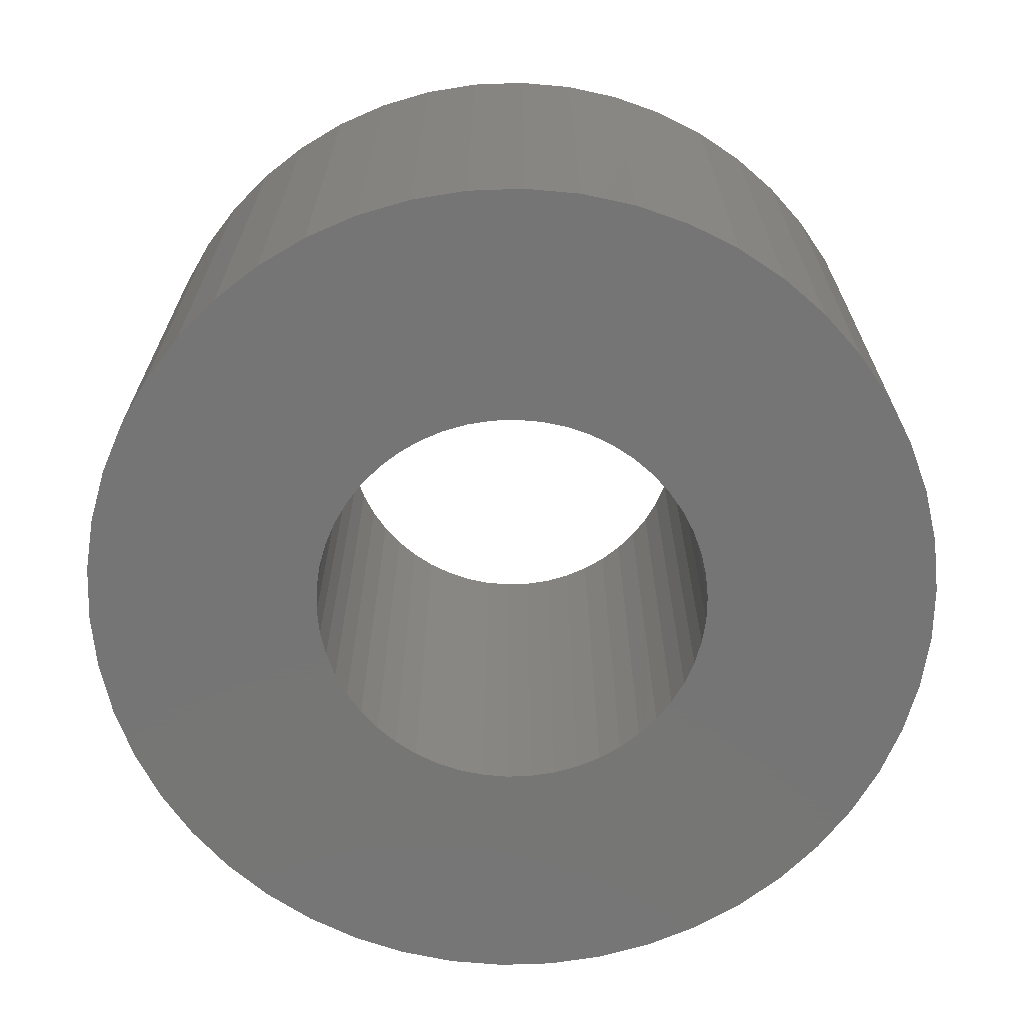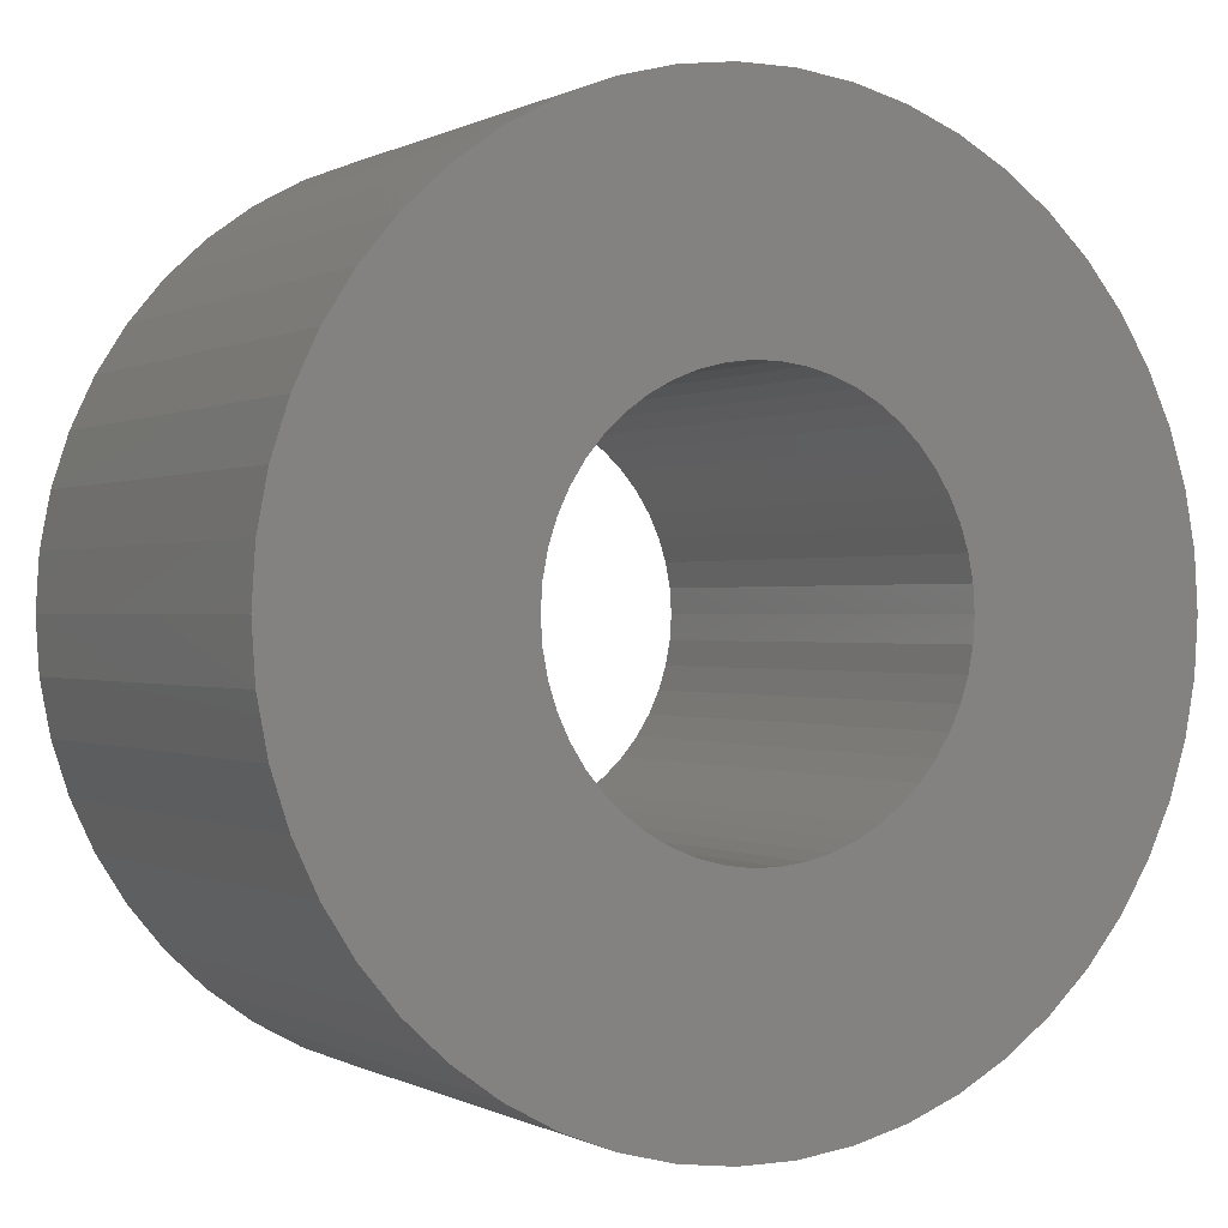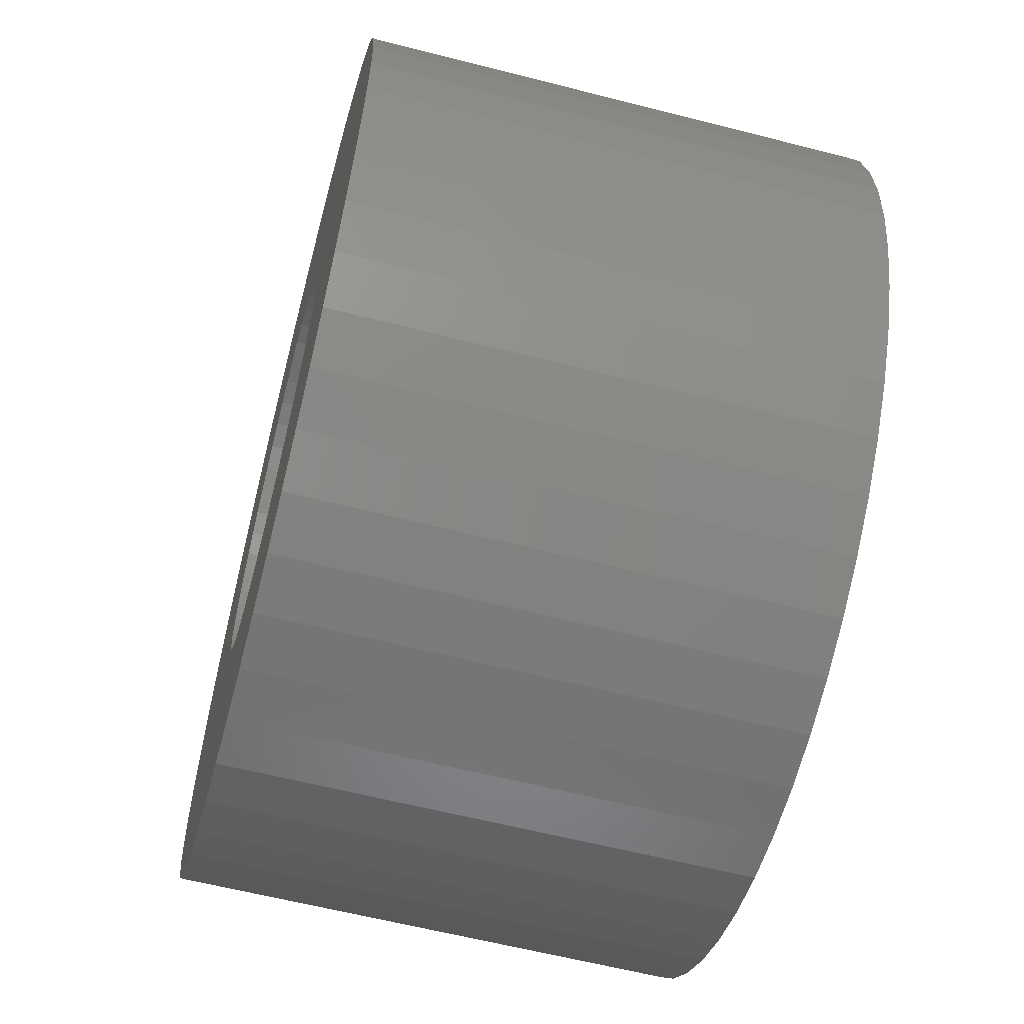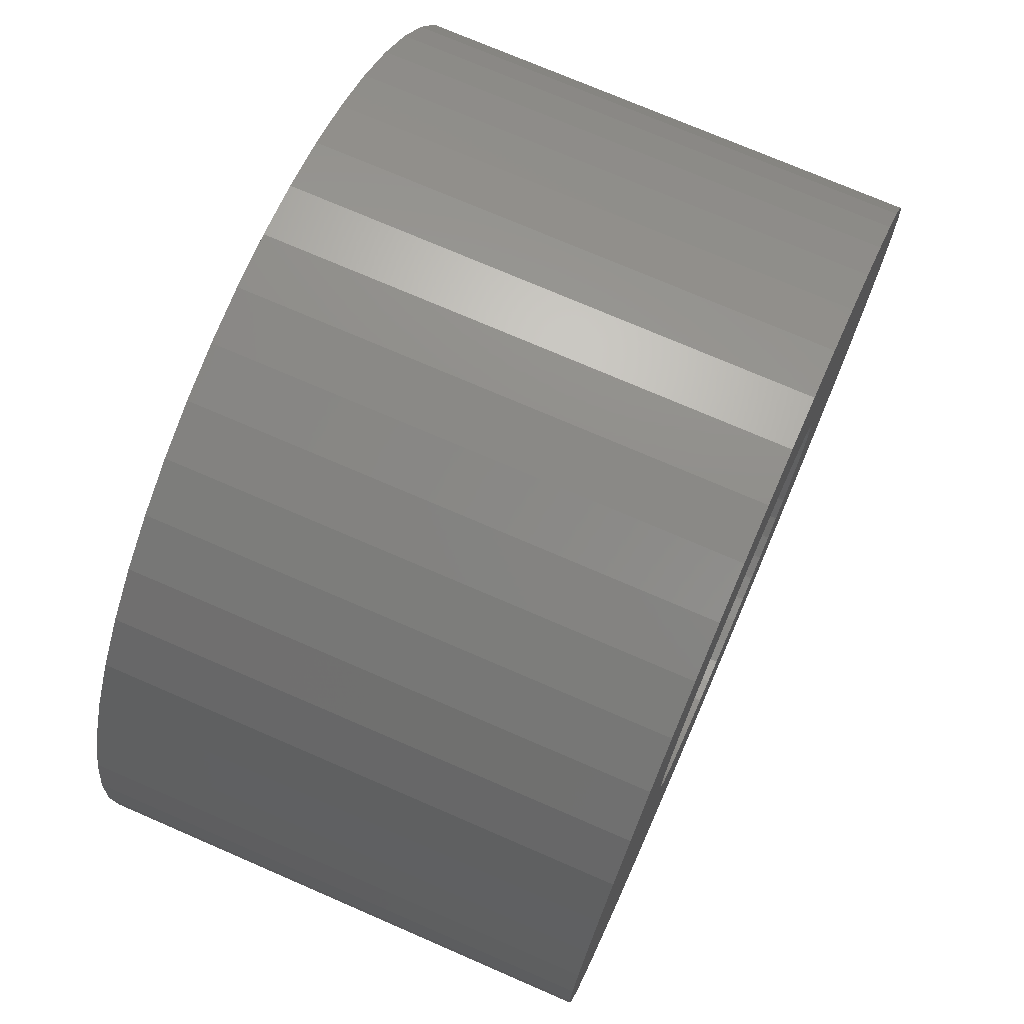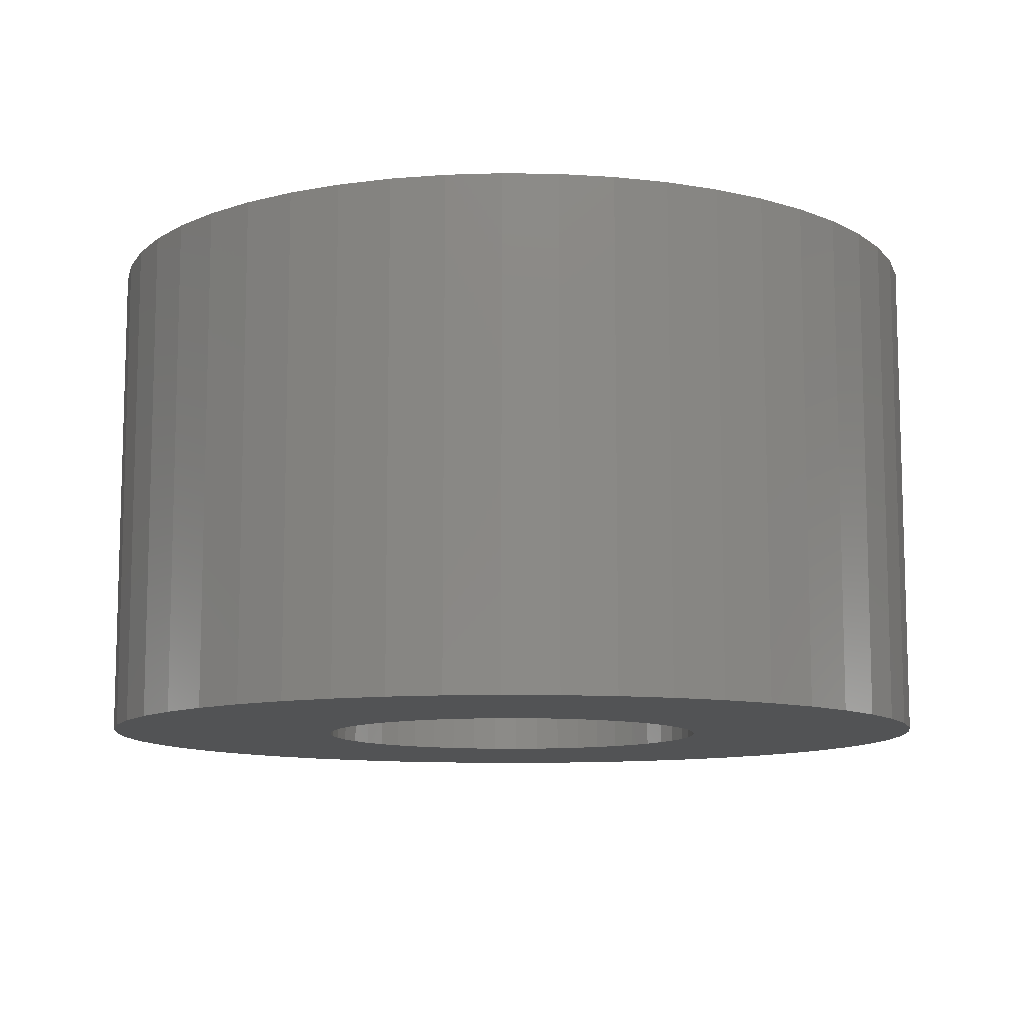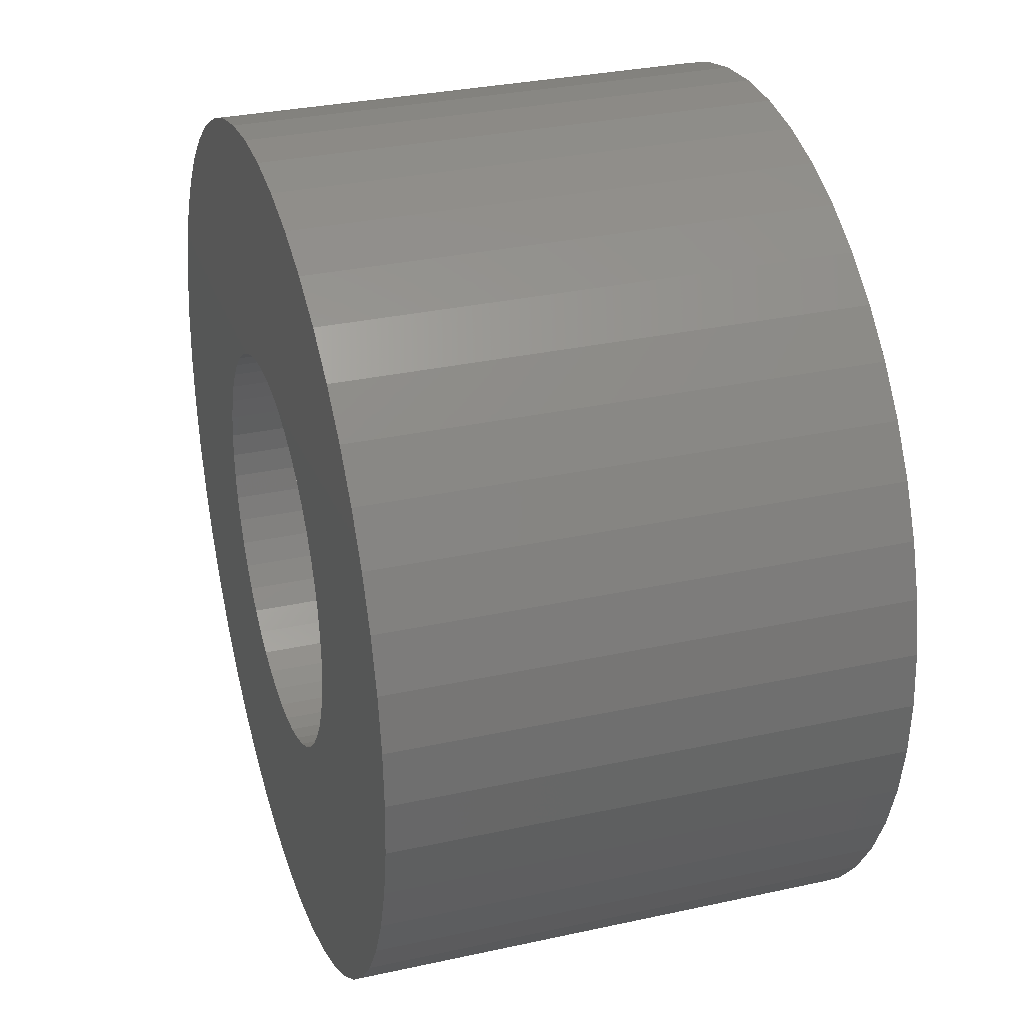
<metadata>
{"format":"stl","ext":"stl","renderer":"f3d","projection":"perspective","resolution":1024,"background":"white","views":[{"elev":-67.9,"azim":59.7,"up":"+Z"},{"elev":0.0,"azim":-28.7,"up":"+Y"},{"elev":-60.5,"azim":75.3,"up":"+Y"},{"elev":73.2,"azim":113.5,"up":"+Y"},{"elev":-10.4,"azim":-160.7,"up":"+Z"},{"elev":31.5,"azim":-107.3,"up":"+Y"}]}
</metadata>
<code>
# stl→obj: 200 verts, 400 faces
v 13 0 7.5
v 12.9 1.629 -7.5
v 12.9 1.629 7.5
v 13 0 -7.5
v -13 0 -7.5
v -12.9 1.629 7.5
v -12.9 1.629 -7.5
v -13 0 7.5
v 0.8163 12.97 -7.5
v -0.8163 12.97 7.5
v 0.8163 12.97 7.5
v -0.8163 12.97 -7.5
v -0.8163 -12.97 -7.5
v 0.8163 -12.97 7.5
v -0.8163 -12.97 7.5
v 0.8163 -12.97 -7.5
v 9.477 -8.899 7.5
v 10.52 -7.641 -7.5
v 10.52 -7.641 7.5
v 9.477 -8.899 -7.5
v 9.477 8.899 -7.5
v 8.287 10.02 7.5
v 9.477 8.899 7.5
v 8.287 10.02 -7.5
v -8.287 10.02 -7.5
v -9.477 8.899 7.5
v -8.287 10.02 7.5
v -9.477 8.899 -7.5
v -4.017 12.36 -7.5
v -5.535 11.76 7.5
v -4.017 12.36 7.5
v -5.535 11.76 -7.5
v 12.09 4.786 7.5
v 11.39 6.263 -7.5
v 11.39 6.263 7.5
v 12.09 4.786 -7.5
v 5.535 11.76 -7.5
v 4.017 12.36 7.5
v 5.535 11.76 7.5
v 4.017 12.36 -7.5
v 6.966 10.98 -7.5
v 6.966 10.98 7.5
v -12.09 4.786 -7.5
v -11.39 6.263 7.5
v -11.39 6.263 -7.5
v -12.09 4.786 7.5
v -10.52 7.641 -7.5
v -10.52 7.641 7.5
v 6 0 7.5
v 5.953 0.752 7.5
v 12.59 3.233 7.5
v 12.9 -1.629 7.5
v 5.811 1.492 7.5
v 5.953 -0.752 7.5
v 5.579 2.209 7.5
v 12.59 -3.233 7.5
v 5.258 2.891 7.5
v 10.52 7.641 7.5
v 5.811 -1.492 7.5
v 4.854 3.527 7.5
v 12.09 -4.786 7.5
v 4.374 4.107 7.5
v 5.579 -2.209 7.5
v 3.825 4.623 7.5
v 11.39 -6.263 7.5
v 5.258 -2.891 7.5
v 3.215 5.066 7.5
v 2.555 5.429 7.5
v 1.854 5.706 7.5
v 2.436 12.77 7.5
v 1.124 5.894 7.5
v 0.3767 5.988 7.5
v -0.3767 5.988 7.5
v -1.124 5.894 7.5
v -2.436 12.77 7.5
v -1.854 5.706 7.5
v -2.555 5.429 7.5
v -3.215 5.066 7.5
v -6.966 10.98 7.5
v -3.825 4.623 7.5
v -4.374 4.107 7.5
v -4.854 3.527 7.5
v -5.258 2.891 7.5
v 4.854 -3.527 7.5
v 4.374 -4.107 7.5
v 8.287 -10.02 7.5
v 3.825 -4.623 7.5
v 6.966 -10.98 7.5
v 3.215 -5.066 7.5
v 5.535 -11.76 7.5
v 2.555 -5.429 7.5
v 4.017 -12.36 7.5
v 1.854 -5.706 7.5
v 2.436 -12.77 7.5
v 1.124 -5.894 7.5
v 0.3767 -5.988 7.5
v -0.3767 -5.988 7.5
v -1.124 -5.894 7.5
v -2.436 -12.77 7.5
v -1.854 -5.706 7.5
v -4.017 -12.36 7.5
v -2.555 -5.429 7.5
v -5.535 -11.76 7.5
v -3.215 -5.066 7.5
v -6.966 -10.98 7.5
v -3.825 -4.623 7.5
v -8.287 -10.02 7.5
v -4.374 -4.107 7.5
v -9.477 -8.899 7.5
v -4.854 -3.527 7.5
v -10.52 -7.641 7.5
v -5.258 -2.891 7.5
v -11.39 -6.263 7.5
v -5.579 -2.209 7.5
v -12.09 -4.786 7.5
v -5.811 -1.492 7.5
v -12.59 -3.233 7.5
v -5.953 -0.752 7.5
v -12.9 -1.629 7.5
v -6 0 7.5
v -5.579 2.209 7.5
v -5.811 1.492 7.5
v -12.59 3.233 7.5
v -5.953 0.752 7.5
v -2.436 12.77 -7.5
v 6 0 -7.5
v 12.9 -1.629 -7.5
v 5.953 -0.752 -7.5
v 12.59 -3.233 -7.5
v 5.811 -1.492 -7.5
v 12.09 -4.786 -7.5
v 5.953 0.752 -7.5
v 5.579 -2.209 -7.5
v 11.39 -6.263 -7.5
v 12.59 3.233 -7.5
v 5.258 -2.891 -7.5
v 5.811 1.492 -7.5
v 4.854 -3.527 -7.5
v 4.374 -4.107 -7.5
v 8.287 -10.02 -7.5
v 5.579 2.209 -7.5
v 3.825 -4.623 -7.5
v 6.966 -10.98 -7.5
v 5.258 2.891 -7.5
v 3.215 -5.066 -7.5
v 5.535 -11.76 -7.5
v 2.555 -5.429 -7.5
v 4.017 -12.36 -7.5
v 1.854 -5.706 -7.5
v 2.436 -12.77 -7.5
v 1.124 -5.894 -7.5
v 0.3767 -5.988 -7.5
v -0.3767 -5.988 -7.5
v -1.124 -5.894 -7.5
v -2.436 -12.77 -7.5
v -1.854 -5.706 -7.5
v -4.017 -12.36 -7.5
v -2.555 -5.429 -7.5
v -5.535 -11.76 -7.5
v -3.215 -5.066 -7.5
v -6.966 -10.98 -7.5
v -3.825 -4.623 -7.5
v -8.287 -10.02 -7.5
v -4.374 -4.107 -7.5
v -9.477 -8.899 -7.5
v -4.854 -3.527 -7.5
v -10.52 -7.641 -7.5
v -5.258 -2.891 -7.5
v -11.39 -6.263 -7.5
v 10.52 7.641 -7.5
v 4.854 3.527 -7.5
v 4.374 4.107 -7.5
v 3.825 4.623 -7.5
v 3.215 5.066 -7.5
v 2.555 5.429 -7.5
v 1.854 5.706 -7.5
v 2.436 12.77 -7.5
v 1.124 5.894 -7.5
v 0.3767 5.988 -7.5
v -0.3767 5.988 -7.5
v -1.124 5.894 -7.5
v -1.854 5.706 -7.5
v -2.555 5.429 -7.5
v -3.215 5.066 -7.5
v -6.966 10.98 -7.5
v -3.825 4.623 -7.5
v -4.374 4.107 -7.5
v -4.854 3.527 -7.5
v -5.258 2.891 -7.5
v -5.579 2.209 -7.5
v -5.811 1.492 -7.5
v -12.59 3.233 -7.5
v -5.953 0.752 -7.5
v -6 0 -7.5
v -5.579 -2.209 -7.5
v -12.09 -4.786 -7.5
v -5.811 -1.492 -7.5
v -12.59 -3.233 -7.5
v -5.953 -0.752 -7.5
v -12.9 -1.629 -7.5
f 1 2 3
f 2 1 4
f 5 6 7
f 6 5 8
f 9 10 11
f 10 9 12
f 13 14 15
f 14 13 16
f 17 18 19
f 18 17 20
f 21 22 23
f 22 21 24
f 25 26 27
f 26 25 28
f 29 30 31
f 30 29 32
f 33 34 35
f 34 33 36
f 37 38 39
f 38 37 40
f 41 39 42
f 39 41 37
f 43 44 45
f 44 43 46
f 47 26 28
f 26 47 48
f 49 1 3
f 50 3 51
f 1 49 52
f 53 51 33
f 54 52 49
f 55 33 35
f 52 54 56
f 57 35 58
f 59 56 54
f 60 58 23
f 56 59 61
f 62 23 22
f 63 61 59
f 64 22 42
f 61 63 65
f 66 65 63
f 3 50 49
f 51 53 50
f 33 55 53
f 67 42 39
f 35 57 55
f 58 60 57
f 23 62 60
f 68 39 38
f 22 64 62
f 42 67 64
f 39 68 67
f 69 38 70
f 38 69 68
f 70 71 69
f 11 71 70
f 11 72 71
f 11 73 72
f 10 73 11
f 10 74 73
f 75 74 10
f 74 75 76
f 31 76 75
f 76 31 77
f 30 77 31
f 77 30 78
f 79 78 30
f 78 79 80
f 27 80 79
f 80 27 81
f 26 81 27
f 81 26 82
f 48 82 26
f 82 48 83
f 44 83 48
f 65 66 19
f 84 19 66
f 19 84 17
f 85 17 84
f 17 85 86
f 87 86 85
f 86 87 88
f 89 88 87
f 88 89 90
f 91 90 89
f 90 91 92
f 93 92 91
f 92 93 94
f 95 94 93
f 95 14 94
f 96 14 95
f 97 14 96
f 97 15 14
f 98 15 97
f 99 98 100
f 98 99 15
f 101 100 102
f 103 102 104
f 105 104 106
f 100 101 99
f 107 106 108
f 109 108 110
f 111 110 112
f 102 103 101
f 113 112 114
f 115 114 116
f 117 116 118
f 119 118 120
f 83 44 121
f 104 105 103
f 46 121 44
f 106 107 105
f 121 46 122
f 108 109 107
f 123 122 46
f 110 111 109
f 122 123 124
f 112 113 111
f 6 124 123
f 114 115 113
f 124 6 120
f 116 117 115
f 8 120 6
f 118 119 117
f 120 8 119
f 125 31 75
f 31 125 29
f 126 4 127
f 128 127 129
f 4 126 2
f 130 129 131
f 132 2 126
f 133 131 134
f 2 132 135
f 136 134 18
f 137 135 132
f 138 18 20
f 135 137 36
f 139 20 140
f 141 36 137
f 142 140 143
f 36 141 34
f 144 34 141
f 127 128 126
f 129 130 128
f 131 133 130
f 145 143 146
f 134 136 133
f 18 138 136
f 20 139 138
f 147 146 148
f 140 142 139
f 143 145 142
f 146 147 145
f 149 148 150
f 148 149 147
f 150 151 149
f 16 151 150
f 16 152 151
f 16 153 152
f 13 153 16
f 13 154 153
f 155 154 13
f 154 155 156
f 157 156 155
f 156 157 158
f 159 158 157
f 158 159 160
f 161 160 159
f 160 161 162
f 163 162 161
f 162 163 164
f 165 164 163
f 164 165 166
f 167 166 165
f 166 167 168
f 169 168 167
f 34 144 170
f 171 170 144
f 170 171 21
f 172 21 171
f 21 172 24
f 173 24 172
f 24 173 41
f 174 41 173
f 41 174 37
f 175 37 174
f 37 175 40
f 176 40 175
f 40 176 177
f 178 177 176
f 178 9 177
f 179 9 178
f 180 9 179
f 180 12 9
f 181 12 180
f 125 181 182
f 181 125 12
f 29 182 183
f 32 183 184
f 185 184 186
f 182 29 125
f 25 186 187
f 28 187 188
f 47 188 189
f 183 32 29
f 45 189 190
f 43 190 191
f 192 191 193
f 7 193 194
f 168 169 195
f 184 185 32
f 196 195 169
f 186 25 185
f 195 196 197
f 187 28 25
f 198 197 196
f 188 47 28
f 197 198 199
f 189 45 47
f 200 199 198
f 190 43 45
f 199 200 194
f 191 192 43
f 5 194 200
f 193 7 192
f 194 5 7
f 51 36 33
f 36 51 135
f 3 135 51
f 135 3 2
f 58 21 23
f 21 58 170
f 35 170 58
f 170 35 34
f 40 70 38
f 70 40 177
f 177 11 70
f 11 177 9
f 24 42 22
f 42 24 41
f 45 48 47
f 48 45 44
f 192 46 43
f 46 192 123
f 7 123 192
f 123 7 6
f 32 79 30
f 79 32 185
f 185 27 79
f 27 185 25
f 12 75 10
f 75 12 125
f 52 4 1
f 4 52 127
f 169 115 196
f 115 169 113
f 146 88 90
f 88 146 143
f 61 129 56
f 129 61 131
f 198 119 200
f 119 198 117
f 200 8 5
f 8 200 119
f 196 117 198
f 117 196 115
f 140 17 86
f 17 140 20
f 148 90 92
f 90 148 146
f 150 92 94
f 92 150 148
f 16 94 14
f 94 16 150
f 19 134 65
f 134 19 18
f 56 127 52
f 127 56 129
f 155 15 99
f 15 155 13
f 159 101 103
f 101 159 157
f 157 99 101
f 99 157 155
f 165 111 167
f 111 165 109
f 165 107 109
f 107 165 163
f 143 86 88
f 86 143 140
f 65 131 61
f 131 65 134
f 167 113 169
f 113 167 111
f 161 103 105
f 103 161 159
f 163 105 107
f 105 163 161
f 122 190 121
f 190 122 191
f 144 60 171
f 60 144 57
f 178 69 71
f 69 178 176
f 176 68 69
f 68 176 175
f 183 76 77
f 76 183 182
f 121 189 83
f 189 121 190
f 130 54 128
f 54 130 59
f 173 62 64
f 62 173 172
f 175 67 68
f 67 175 174
f 82 187 81
f 187 82 188
f 181 73 74
f 73 181 180
f 187 80 81
f 80 187 186
f 126 50 132
f 50 126 49
f 162 108 106
f 108 162 164
f 112 195 114
f 195 112 168
f 171 62 172
f 62 171 60
f 180 72 73
f 72 180 179
f 174 64 67
f 64 174 173
f 120 193 124
f 193 120 194
f 83 188 82
f 188 83 189
f 182 74 76
f 74 182 181
f 186 78 80
f 78 186 184
f 184 77 78
f 77 184 183
f 128 49 126
f 49 128 54
f 110 168 112
f 168 110 166
f 151 96 95
f 96 151 152
f 147 93 91
f 93 147 149
f 141 57 144
f 57 141 55
f 137 55 141
f 55 137 53
f 132 53 137
f 53 132 50
f 179 71 72
f 71 179 178
f 124 191 122
f 191 124 193
f 136 63 133
f 63 136 66
f 133 59 130
f 59 133 63
f 139 87 85
f 87 139 142
f 139 84 138
f 84 139 85
f 154 100 98
f 100 154 156
f 153 98 97
f 98 153 154
f 118 194 120
f 194 118 199
f 114 197 116
f 197 114 195
f 108 166 110
f 166 108 164
f 149 95 93
f 95 149 151
f 142 89 87
f 89 142 145
f 145 91 89
f 91 145 147
f 138 66 136
f 66 138 84
f 152 97 96
f 97 152 153
f 158 104 102
f 104 158 160
f 116 199 118
f 199 116 197
f 160 106 104
f 106 160 162
f 156 102 100
f 102 156 158

</code>
